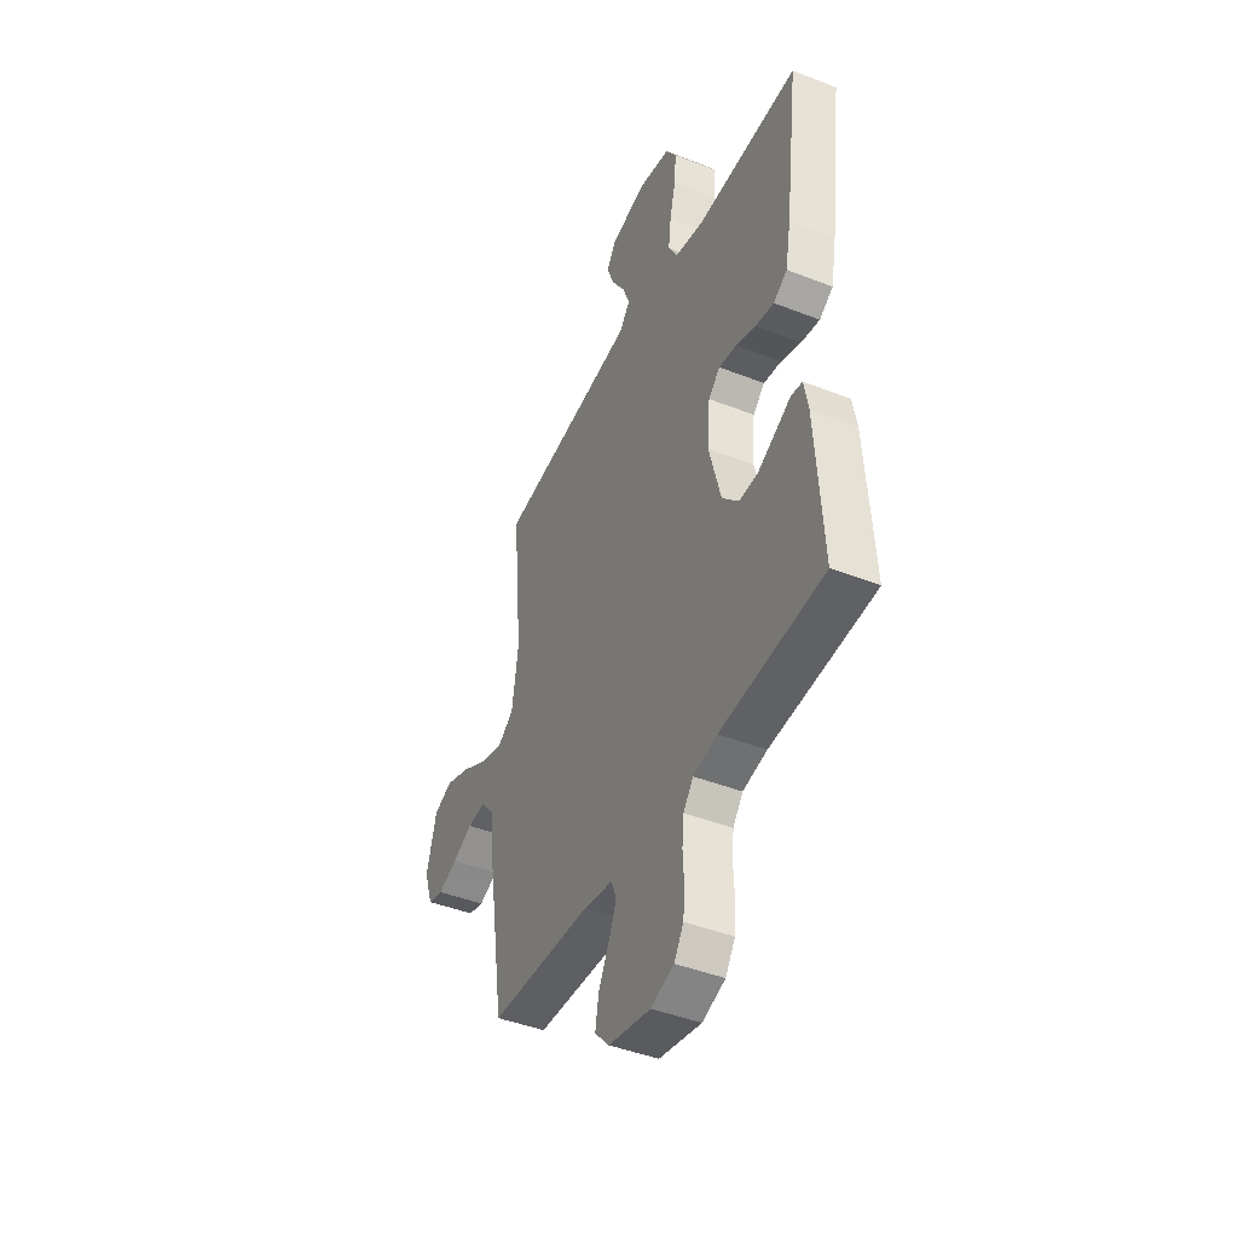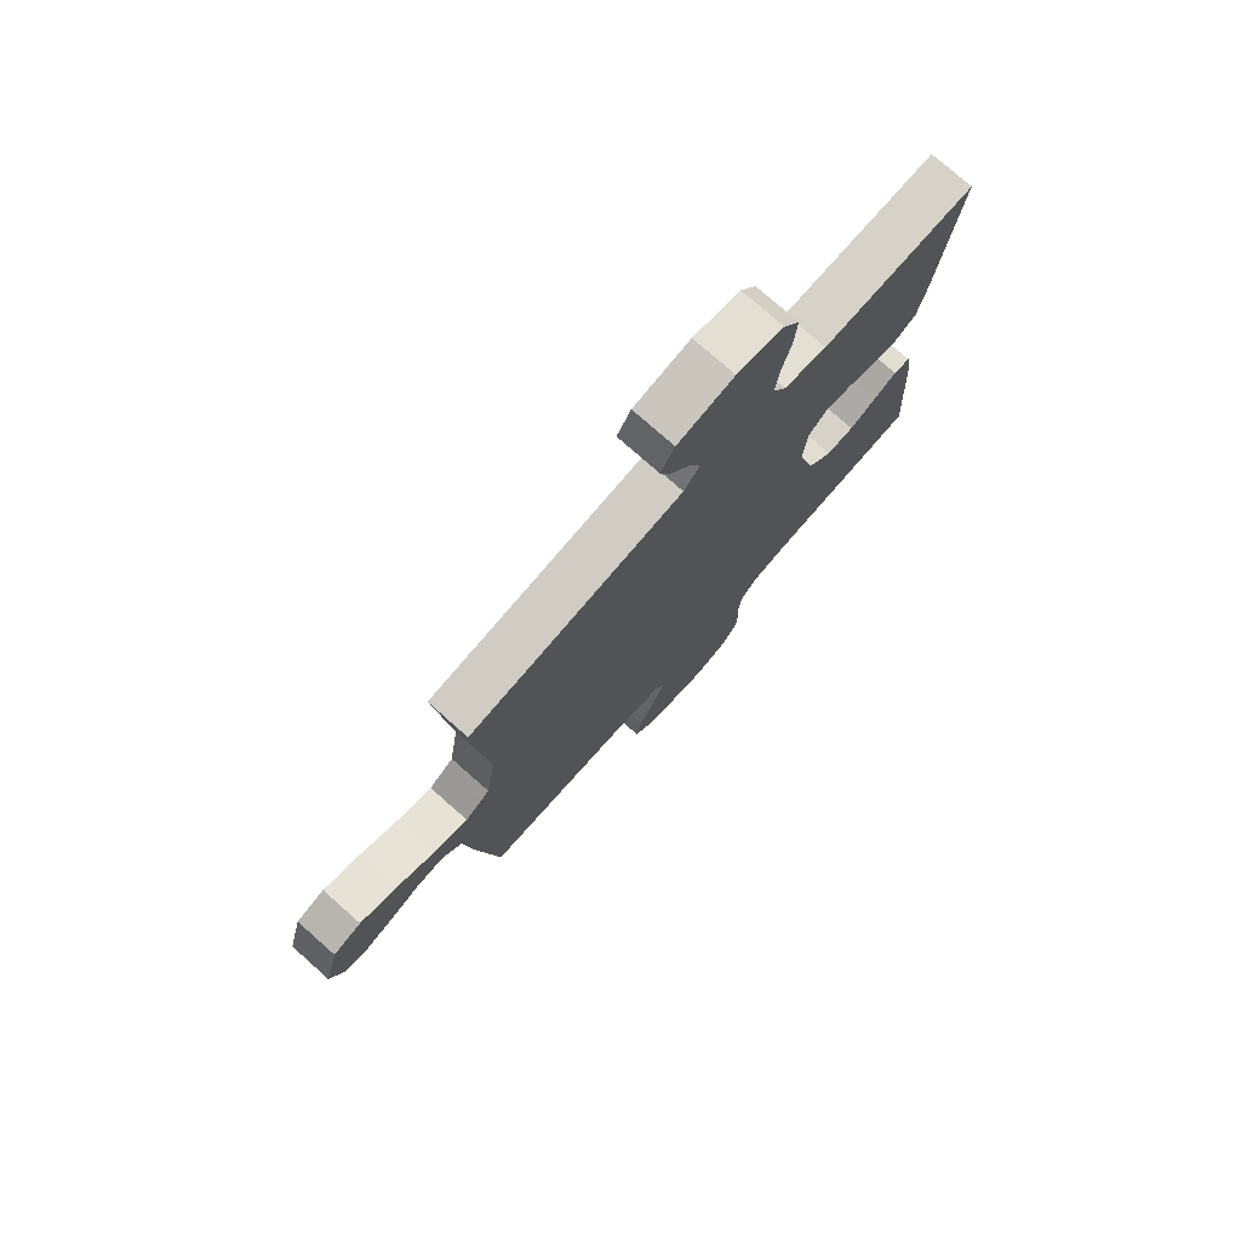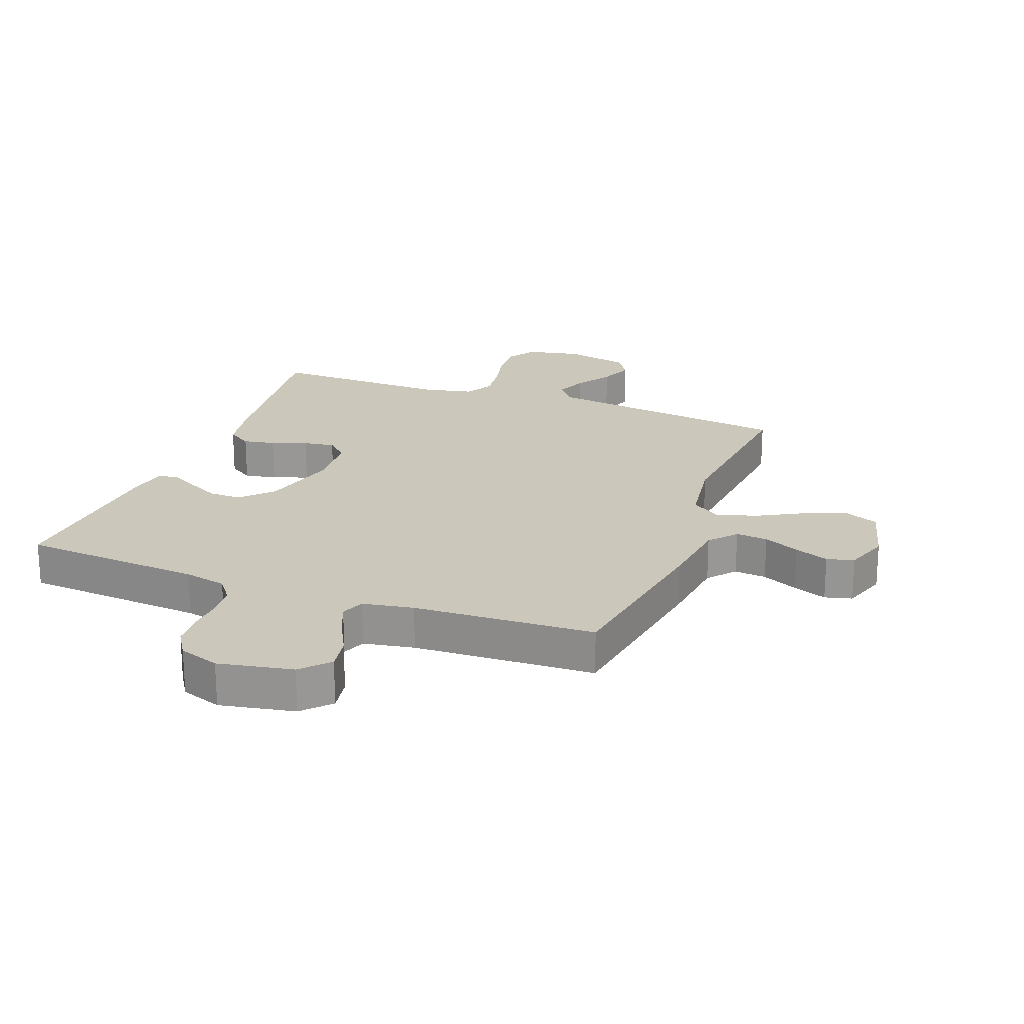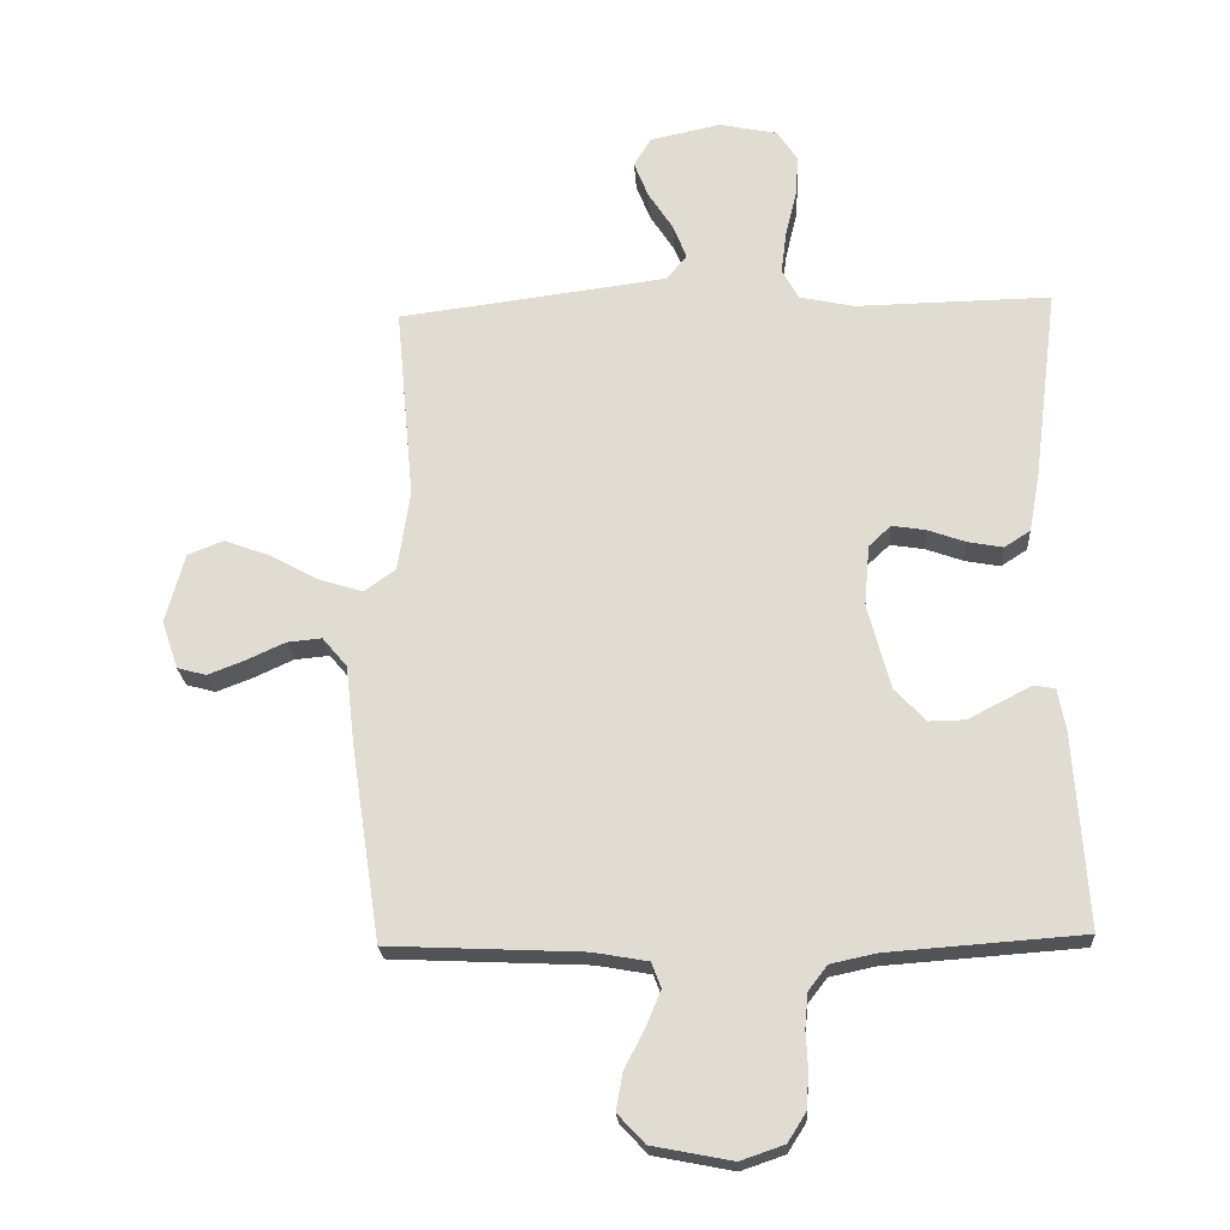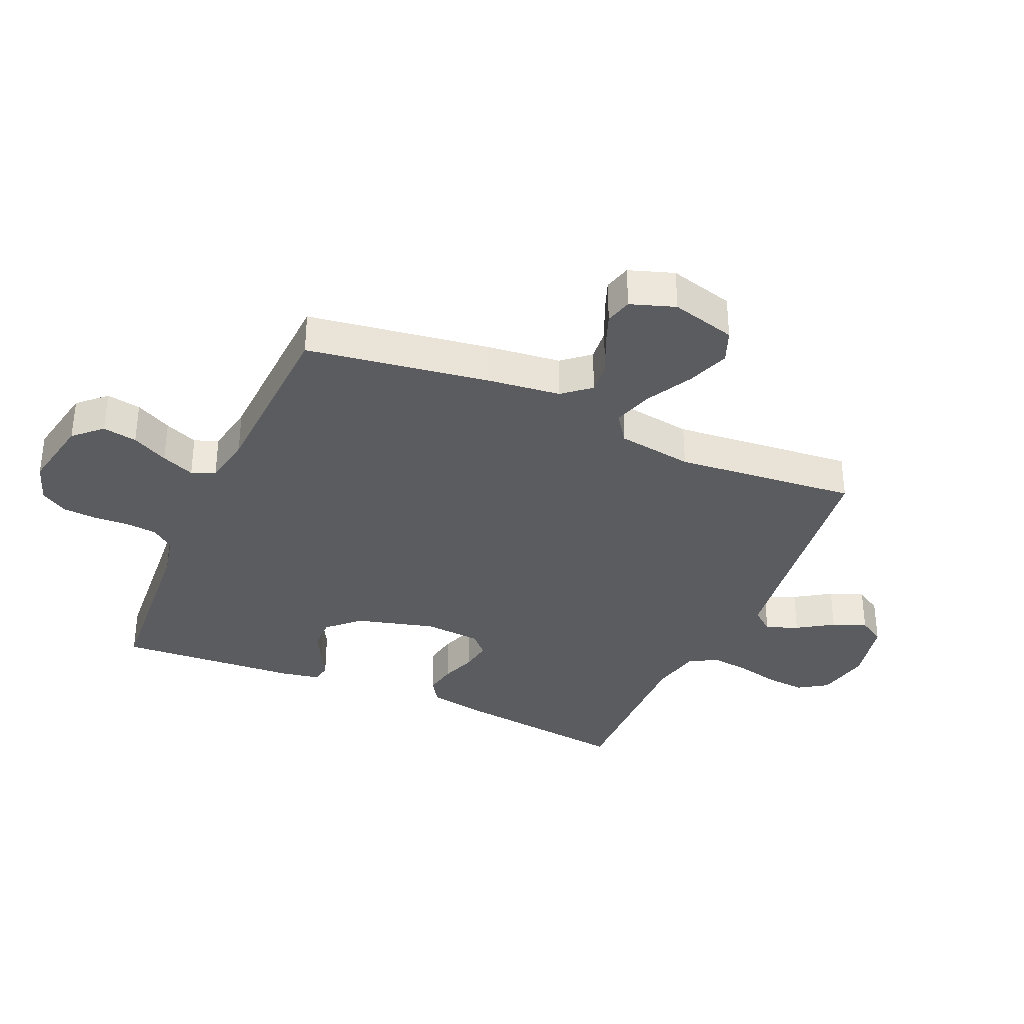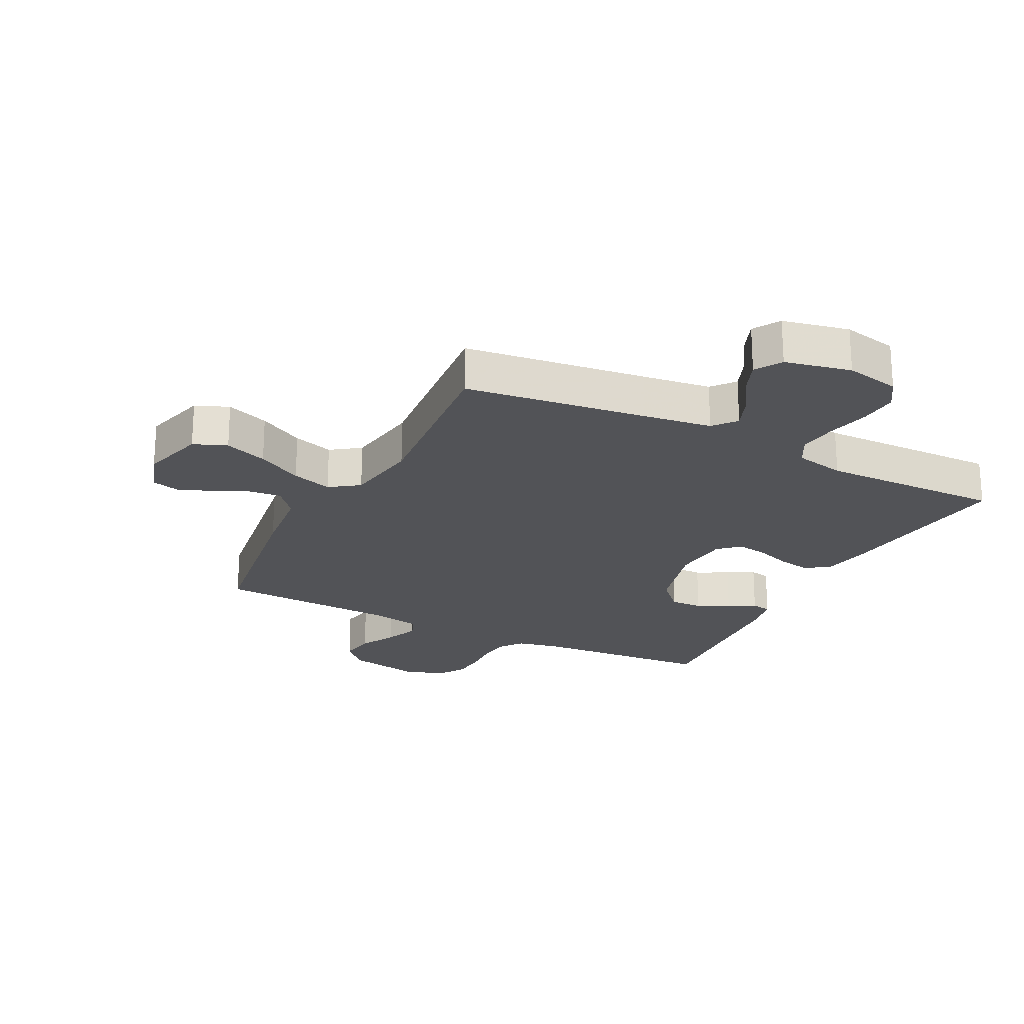
<metadata>
{"format":"obj","ext":"obj","renderer":"f3d","projection":"perspective","resolution":1024,"background":"white","views":[{"elev":-43.6,"azim":65.2,"up":"+Z"},{"elev":76.4,"azim":-48.5,"up":"+Z"},{"elev":21.7,"azim":-159.2,"up":"+Y"},{"elev":-22.4,"azim":3.5,"up":"+Z"},{"elev":-34.7,"azim":-113.6,"up":"+Y"},{"elev":-22.4,"azim":-26.9,"up":"+Y"}]}
</metadata>
<code>
v -0.5 0.07 0.5
v -0.2 0.07 0.538
v -0.086 0.07 0.553
v -0.055 0.07 0.591
v -0.076 0.07 0.644
v -0.114 0.07 0.703
v -0.136 0.07 0.759
v -0.109 0.07 0.803
v 0 0.07 0.826
v 0.09 0.07 0.807
v 0.121 0.07 0.759
v 0.116 0.07 0.695
v 0.099 0.07 0.624
v 0.091 0.07 0.56
v 0.117 0.07 0.513
v 0.2 0.07 0.495
v 0.5 0.07 0.5
v 0.462 0.07 0.2
v 0.446 0.07 0.113
v 0.406 0.07 0.087
v 0.352 0.07 0.097
v 0.294 0.07 0.118
v 0.242 0.07 0.126
v 0.208 0.07 0.094
v 0.2 0.07 0
v 0.235 0.07 -0.131
v 0.283 0.07 -0.182
v 0.337 0.07 -0.181
v 0.39 0.07 -0.154
v 0.435 0.07 -0.13
v 0.468 0.07 -0.136
v 0.48 0.07 -0.2
v 0.5 0.07 -0.5
v 0.2 0.07 -0.522
v 0.13 0.07 -0.537
v 0.101 0.07 -0.575
v 0.096 0.07 -0.628
v 0.099 0.07 -0.686
v 0.095 0.07 -0.742
v 0.067 0.07 -0.786
v 0 0.07 -0.809
v -0.123 0.07 -0.785
v -0.165 0.07 -0.74
v -0.155 0.07 -0.683
v -0.124 0.07 -0.623
v -0.101 0.07 -0.568
v -0.116 0.07 -0.529
v -0.2 0.07 -0.514
v -0.5 0.07 -0.5
v -0.545 0.07 -0.2
v -0.559 0.07 -0.077
v -0.597 0.07 -0.032
v -0.65 0.07 -0.037
v -0.709 0.07 -0.064
v -0.766 0.07 -0.086
v -0.811 0.07 -0.074
v -0.836 0.07 0
v -0.807 0.07 0.107
v -0.752 0.07 0.129
v -0.681 0.07 0.103
v -0.606 0.07 0.062
v -0.539 0.07 0.041
v -0.491 0.07 0.075
v -0.472 0.07 0.2
v -0.5 0 0.5
v -0.2 0 0.538
v -0.086 0 0.553
v -0.055 0 0.591
v -0.076 0 0.644
v -0.114 0 0.703
v -0.136 0 0.759
v -0.109 0 0.803
v 0 0 0.826
v 0.09 0 0.807
v 0.121 0 0.759
v 0.116 0 0.695
v 0.099 0 0.624
v 0.091 0 0.56
v 0.117 0 0.513
v 0.2 0 0.495
v 0.5 0 0.5
v 0.462 0 0.2
v 0.446 0 0.113
v 0.406 0 0.087
v 0.352 0 0.097
v 0.294 0 0.118
v 0.242 0 0.126
v 0.208 0 0.094
v 0.2 0 0
v 0.235 0 -0.131
v 0.283 0 -0.182
v 0.337 0 -0.181
v 0.39 0 -0.154
v 0.435 0 -0.13
v 0.468 0 -0.136
v 0.48 0 -0.2
v 0.5 0 -0.5
v 0.2 0 -0.522
v 0.13 0 -0.537
v 0.101 0 -0.575
v 0.096 0 -0.628
v 0.099 0 -0.686
v 0.095 0 -0.742
v 0.067 0 -0.786
v 0 0 -0.809
v -0.123 0 -0.785
v -0.165 0 -0.74
v -0.155 0 -0.683
v -0.124 0 -0.623
v -0.101 0 -0.568
v -0.116 0 -0.529
v -0.2 0 -0.514
v -0.5 0 -0.5
v -0.545 0 -0.2
v -0.559 0 -0.077
v -0.597 0 -0.032
v -0.65 0 -0.037
v -0.709 0 -0.064
v -0.766 0 -0.086
v -0.811 0 -0.074
v -0.836 0 0
v -0.807 0 0.107
v -0.752 0 0.129
v -0.681 0 0.103
v -0.606 0 0.062
v -0.539 0 0.041
v -0.491 0 0.075
v -0.472 0 0.2
f 59 60 61
f 58 59 61
f 57 58 61
f 56 57 61
f 55 56 61
f 54 55 61
f 53 54 61
f 52 53 61 62
f 51 52 62 63
f 50 51 63
f 49 50 63
f 48 49 63
f 43 44 45
f 42 43 45
f 41 42 45
f 40 41 45
f 39 40 45
f 38 39 45
f 37 38 45
f 36 37 45 46
f 35 36 46 47
f 32 33 34
f 31 32 34
f 30 31 34
f 29 30 34
f 35 47 48
f 34 35 48
f 29 34 48
f 28 29 48
f 20 21 22
f 19 20 22
f 18 19 22
f 17 18 22
f 16 17 22
f 15 16 22 23
f 14 15 23 24
f 11 12 13
f 10 11 13
f 9 10 13
f 8 9 13
f 7 8 13
f 6 7 13
f 5 6 13
f 4 5 13 14
f 14 24 25
f 4 14 25
f 3 4 25
f 64 1 2
f 3 25 26
f 2 3 26
f 64 2 26
f 63 64 26
f 48 63 26 27
f 27 28 48
f 125 124 123
f 125 123 122
f 125 122 121
f 125 121 120
f 125 120 119
f 125 119 118
f 125 118 117
f 126 125 117 116
f 127 126 116 115
f 127 115 114
f 127 114 113
f 127 113 112
f 109 108 107
f 109 107 106
f 109 106 105
f 109 105 104
f 109 104 103
f 109 103 102
f 109 102 101
f 110 109 101 100
f 111 110 100 99
f 98 97 96
f 98 96 95
f 98 95 94
f 98 94 93
f 112 111 99
f 112 99 98
f 112 98 93
f 112 93 92
f 86 85 84
f 86 84 83
f 86 83 82
f 86 82 81
f 86 81 80
f 87 86 80 79
f 88 87 79 78
f 77 76 75
f 77 75 74
f 77 74 73
f 77 73 72
f 77 72 71
f 77 71 70
f 77 70 69
f 78 77 69 68
f 89 88 78
f 89 78 68
f 89 68 67
f 66 65 128
f 90 89 67
f 90 67 66
f 90 66 128
f 90 128 127
f 91 90 127 112
f 112 92 91
f 1 65 66 2
f 2 66 67 3
f 3 67 68 4
f 4 68 69 5
f 5 69 70 6
f 6 70 71 7
f 7 71 72 8
f 8 72 73 9
f 9 73 74 10
f 10 74 75 11
f 11 75 76 12
f 12 76 77 13
f 13 77 78 14
f 14 78 79 15
f 15 79 80 16
f 16 80 81 17
f 17 81 82 18
f 18 82 83 19
f 19 83 84 20
f 20 84 85 21
f 21 85 86 22
f 22 86 87 23
f 23 87 88 24
f 24 88 89 25
f 25 89 90 26
f 26 90 91 27
f 27 91 92 28
f 28 92 93 29
f 29 93 94 30
f 30 94 95 31
f 31 95 96 32
f 32 96 97 33
f 33 97 98 34
f 34 98 99 35
f 35 99 100 36
f 36 100 101 37
f 37 101 102 38
f 38 102 103 39
f 39 103 104 40
f 40 104 105 41
f 41 105 106 42
f 42 106 107 43
f 43 107 108 44
f 44 108 109 45
f 45 109 110 46
f 46 110 111 47
f 47 111 112 48
f 48 112 113 49
f 49 113 114 50
f 50 114 115 51
f 51 115 116 52
f 52 116 117 53
f 53 117 118 54
f 54 118 119 55
f 55 119 120 56
f 56 120 121 57
f 57 121 122 58
f 58 122 123 59
f 59 123 124 60
f 60 124 125 61
f 61 125 126 62
f 62 126 127 63
f 63 127 128 64
f 64 128 65 1

</code>
